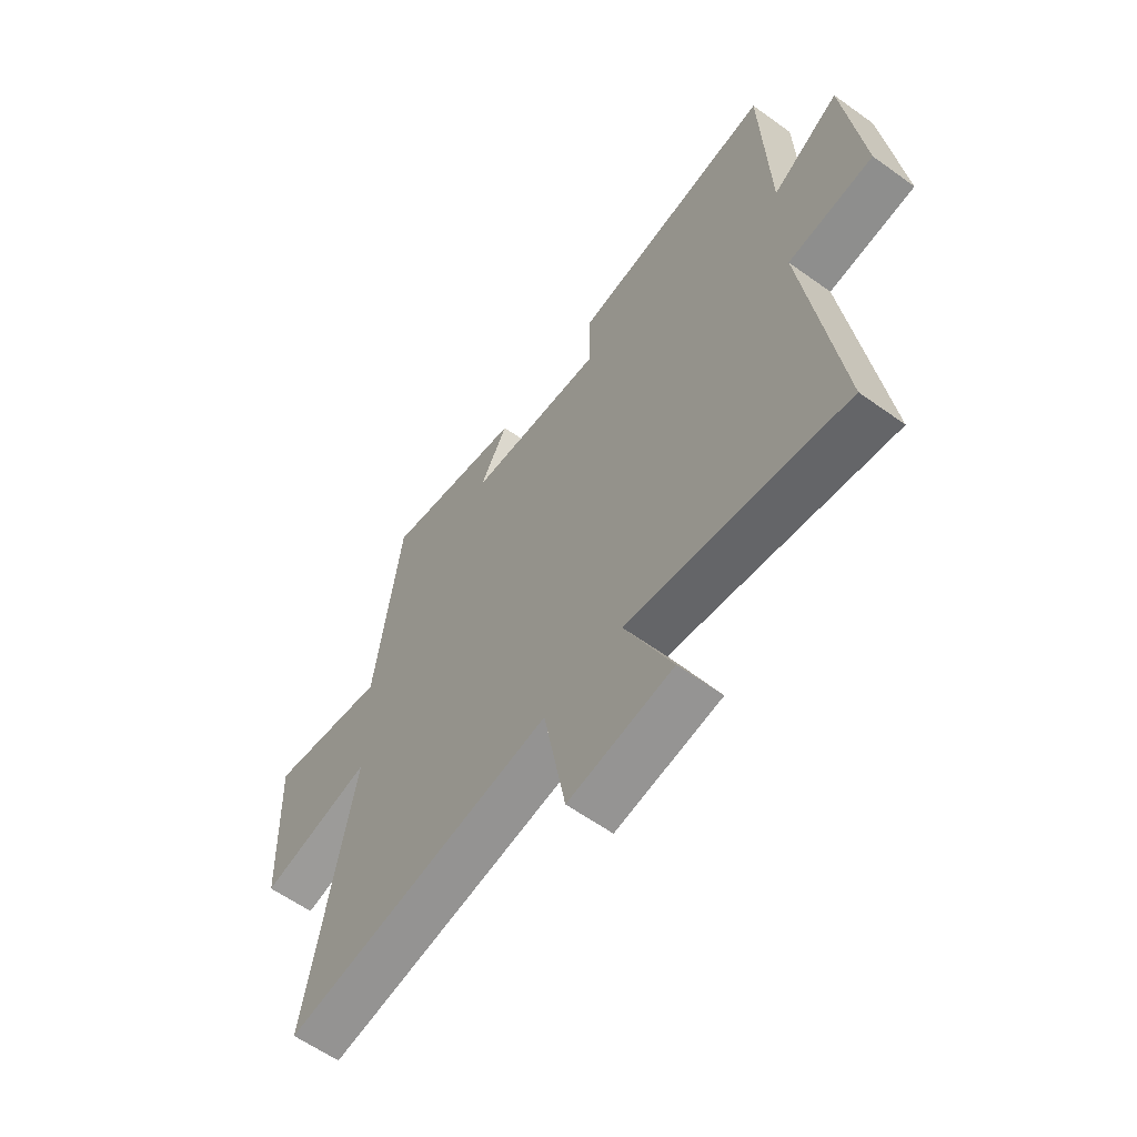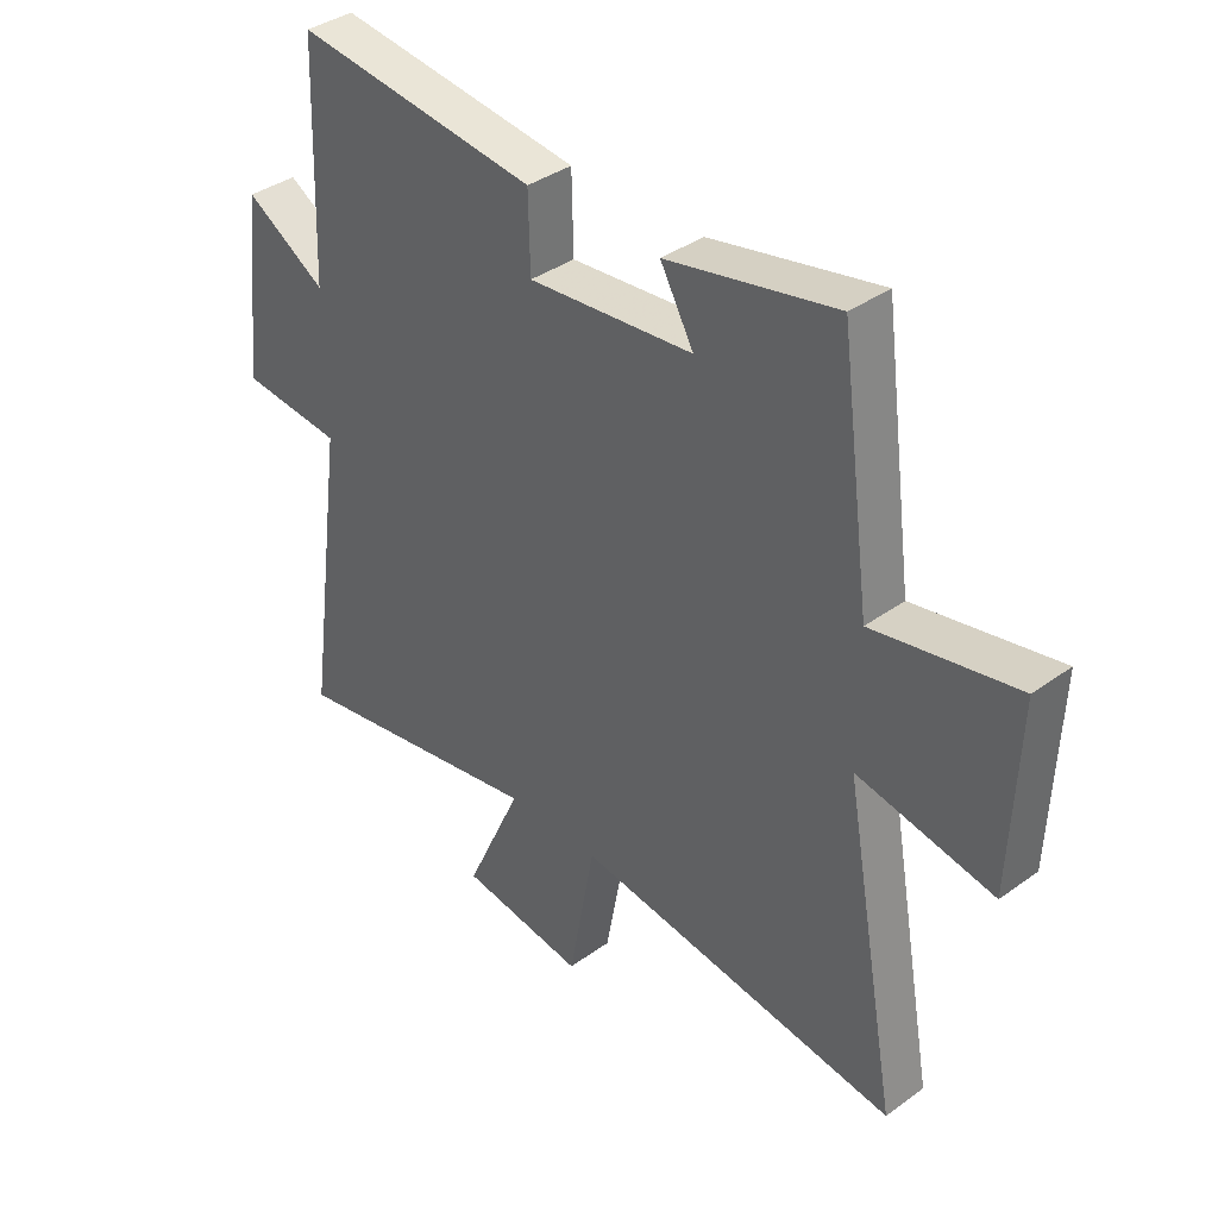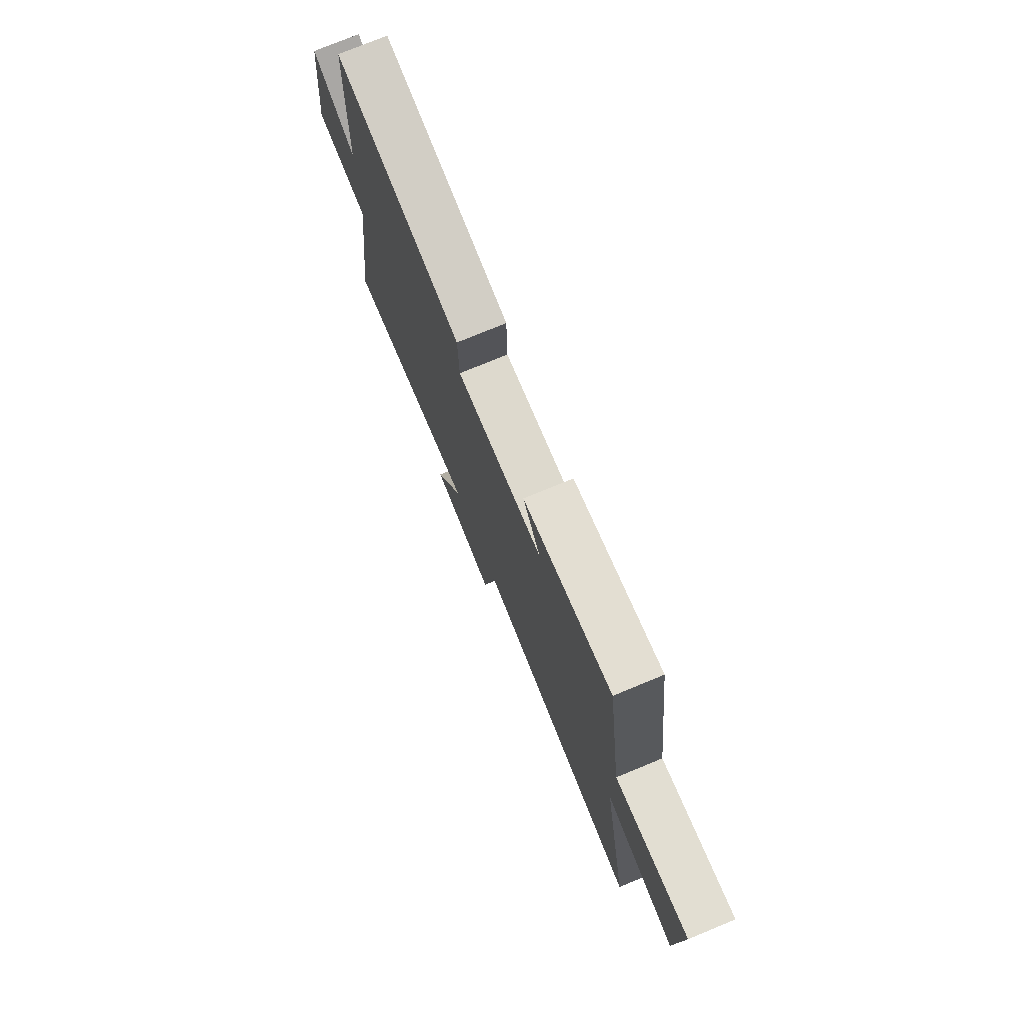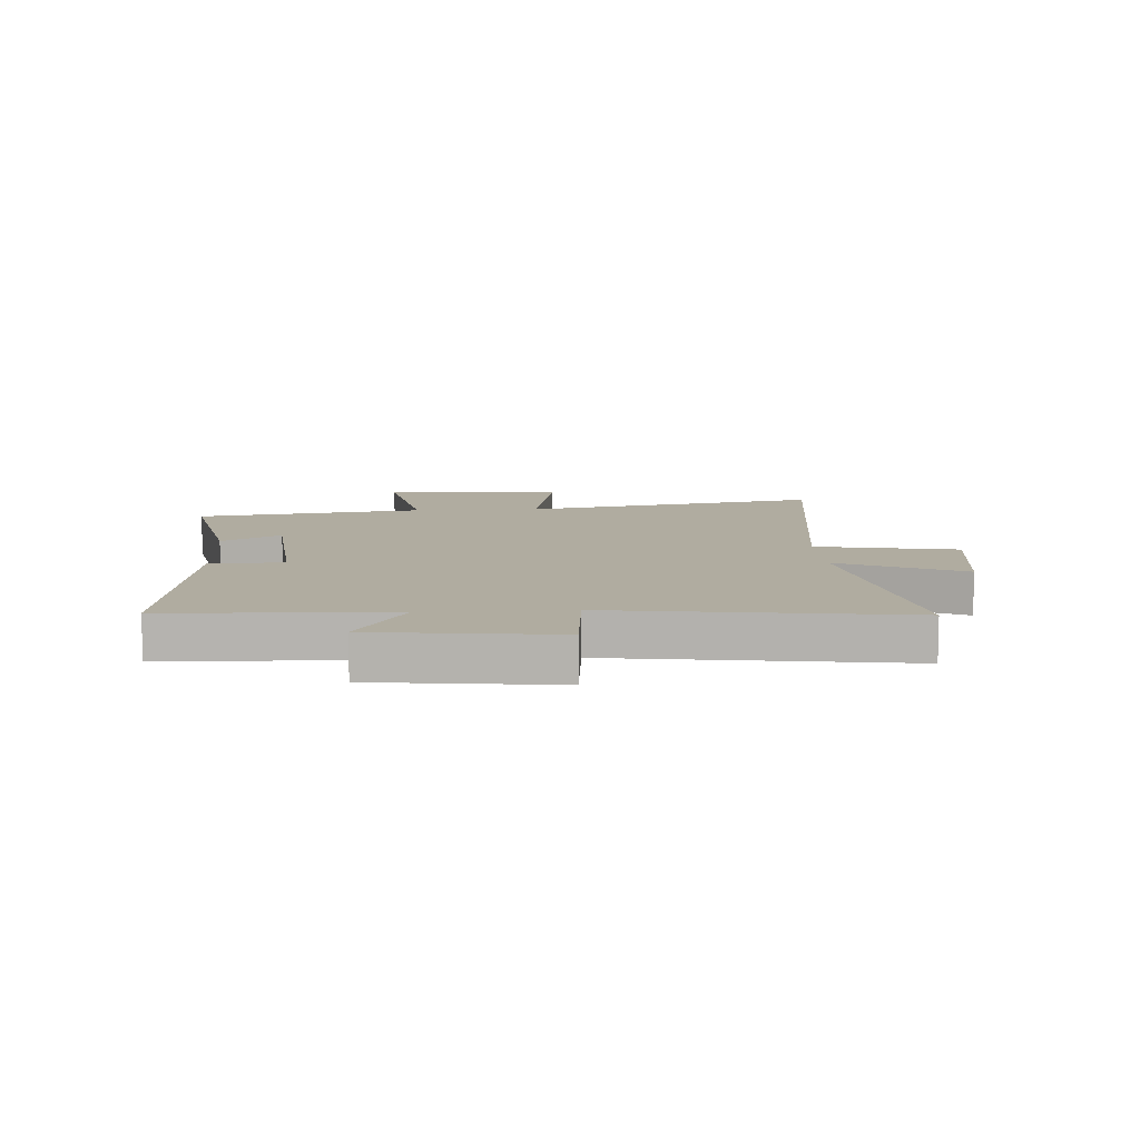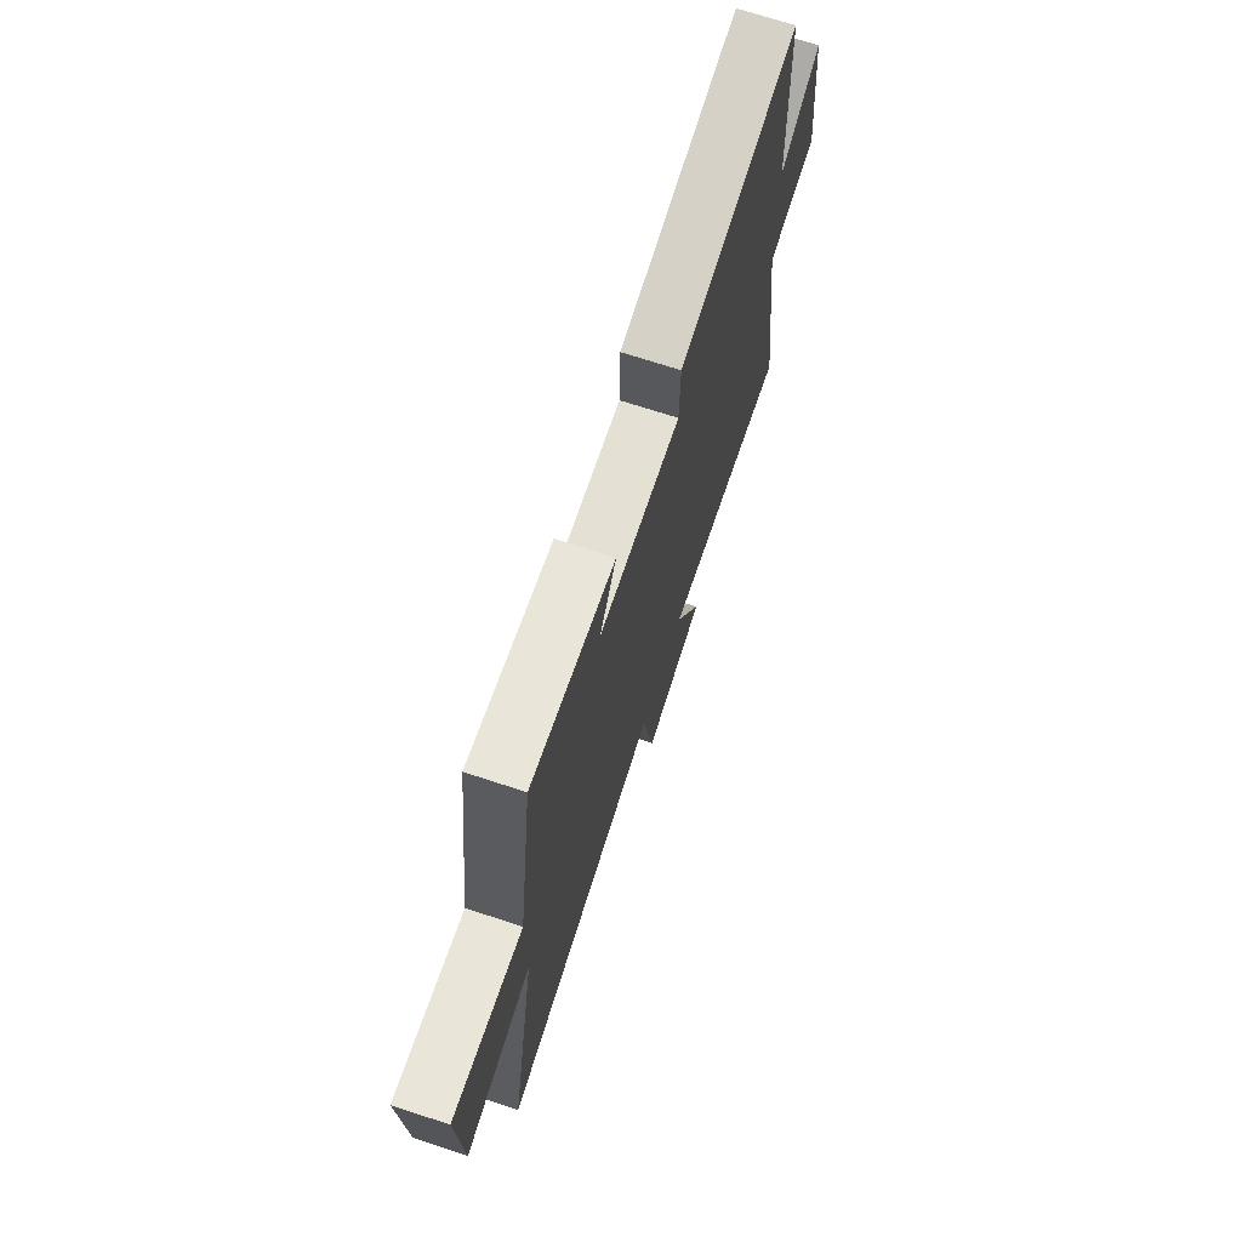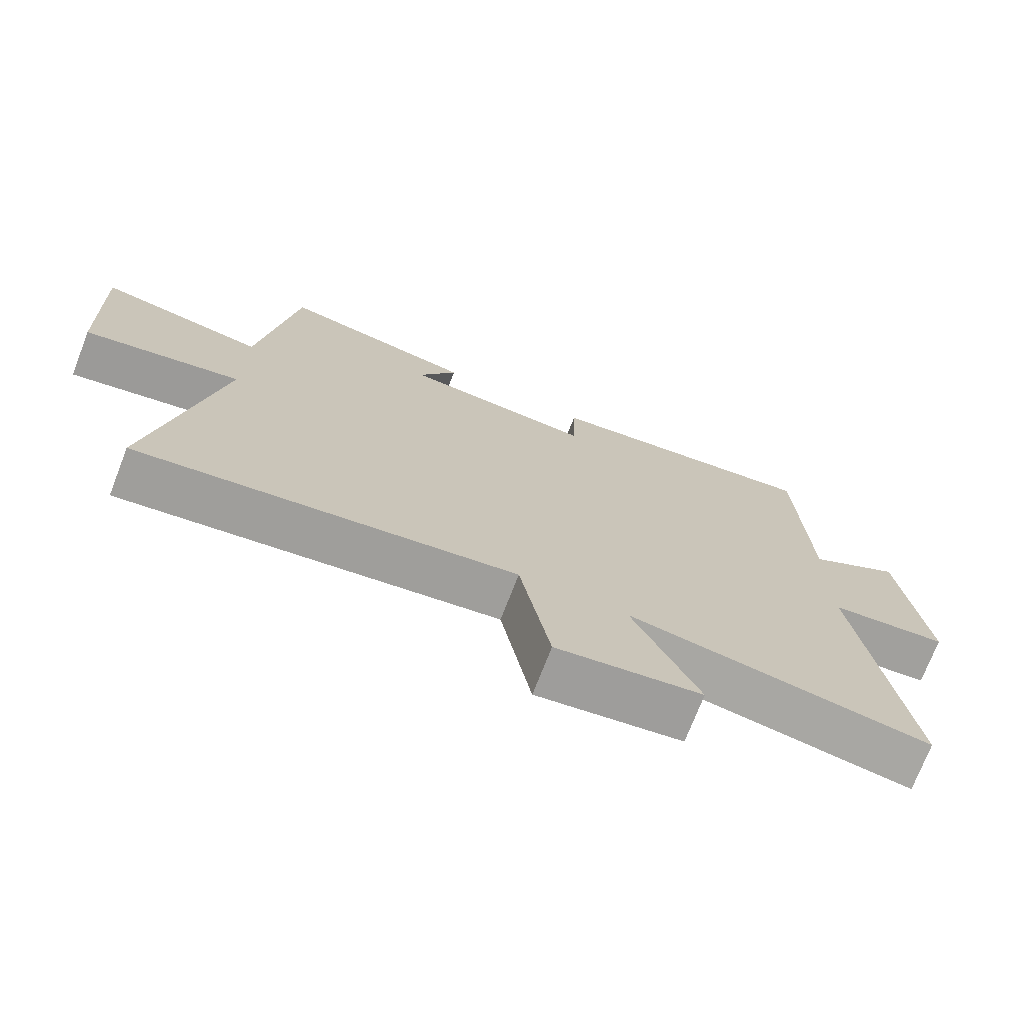
<metadata>
{"format":"obj","ext":"obj","renderer":"f3d","projection":"perspective","resolution":1024,"background":"white","views":[{"elev":-60.4,"azim":53.7,"up":"+Z"},{"elev":37.6,"azim":-132.7,"up":"+Z"},{"elev":76.2,"azim":-112.4,"up":"+Z"},{"elev":9.9,"azim":86.5,"up":"+Y"},{"elev":71.4,"azim":-71.9,"up":"+Z"},{"elev":-73.1,"azim":-21.2,"up":"+Z"}]}
</metadata>
<code>
v 0.486 0.07 0.551
v 0.5 0.07 0.168
v 0.639 0.07 0.252
v 0.675 0.07 -0.06
v 0.5 0.07 -0.076
v 0.569 0.07 -0.579
v 0.124 0.07 -0.5
v 0.221 0.07 -0.714
v 0.007 0.07 -0.744
v -0.038 0.07 -0.5
v -0.594 0.07 -0.574
v -0.5 0.07 -0.055
v -0.732 0.07 -0.1
v -0.744 0.07 0.212
v -0.5 0.07 0.165
v -0.447 0.07 0.56
v -0.158 0.07 0.5
v -0.215 0.07 0.398
v 0.067 0.07 0.372
v 0.07 0.07 0.5
v 0.486 0 0.551
v 0.5 0 0.168
v 0.639 0 0.252
v 0.675 0 -0.06
v 0.5 0 -0.076
v 0.569 0 -0.579
v 0.124 0 -0.5
v 0.221 0 -0.714
v 0.007 0 -0.744
v -0.038 0 -0.5
v -0.594 0 -0.574
v -0.5 0 -0.055
v -0.732 0 -0.1
v -0.744 0 0.212
v -0.5 0 0.165
v -0.447 0 0.56
v -0.158 0 0.5
v -0.215 0 0.398
v 0.067 0 0.372
v 0.07 0 0.5
f 19 20 1 2
f 18 19 2
f 15 16 17 18
f 15 18 2
f 12 13 14 15
f 12 15 2
f 10 11 12 2
f 7 8 9 10
f 7 10 2 3
f 5 6 7
f 5 7 3
f 3 4 5
f 22 21 40 39
f 22 39 38
f 38 37 36 35
f 22 38 35
f 35 34 33 32
f 22 35 32
f 22 32 31 30
f 30 29 28 27
f 23 22 30 27
f 27 26 25
f 23 27 25
f 25 24 23
f 1 21 22 2
f 2 22 23 3
f 3 23 24 4
f 4 24 25 5
f 5 25 26 6
f 6 26 27 7
f 7 27 28 8
f 8 28 29 9
f 9 29 30 10
f 10 30 31 11
f 11 31 32 12
f 12 32 33 13
f 13 33 34 14
f 14 34 35 15
f 15 35 36 16
f 16 36 37 17
f 17 37 38 18
f 18 38 39 19
f 19 39 40 20
f 20 40 21 1

</code>
